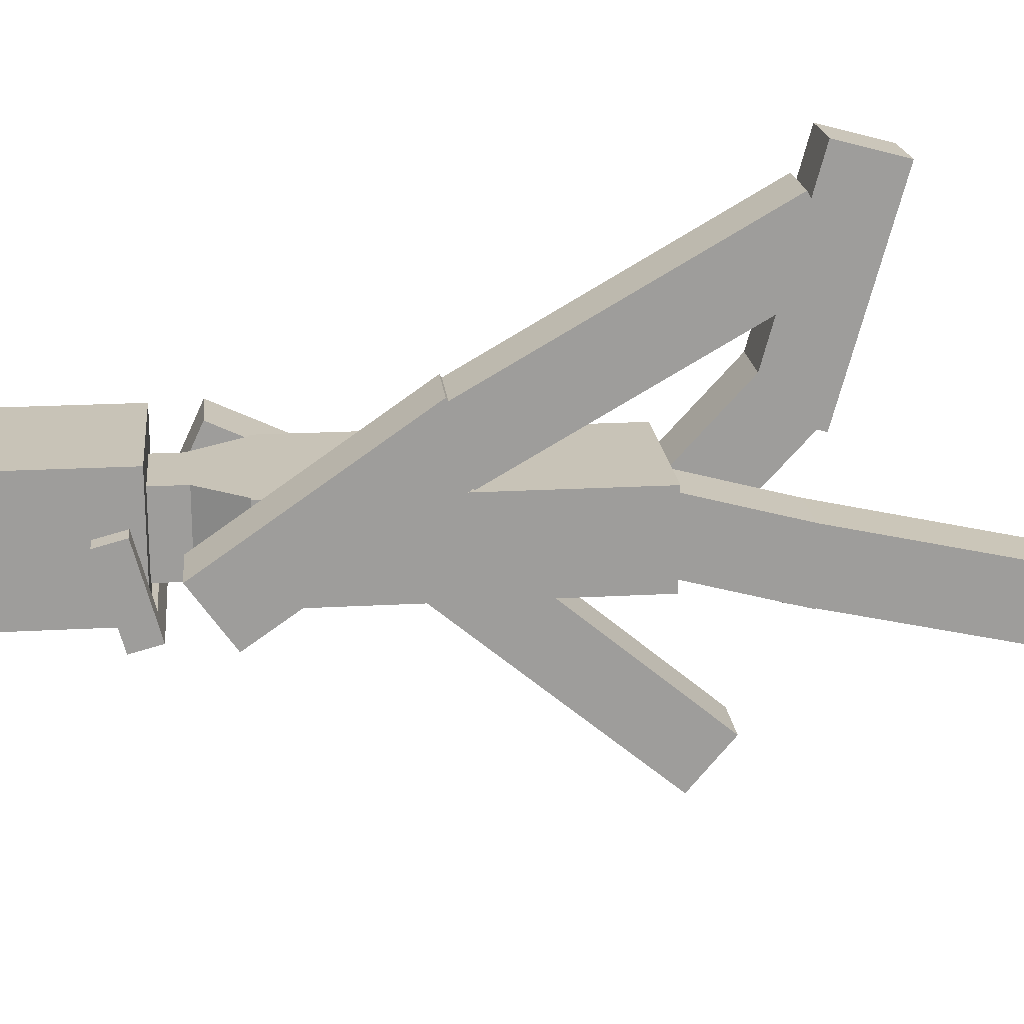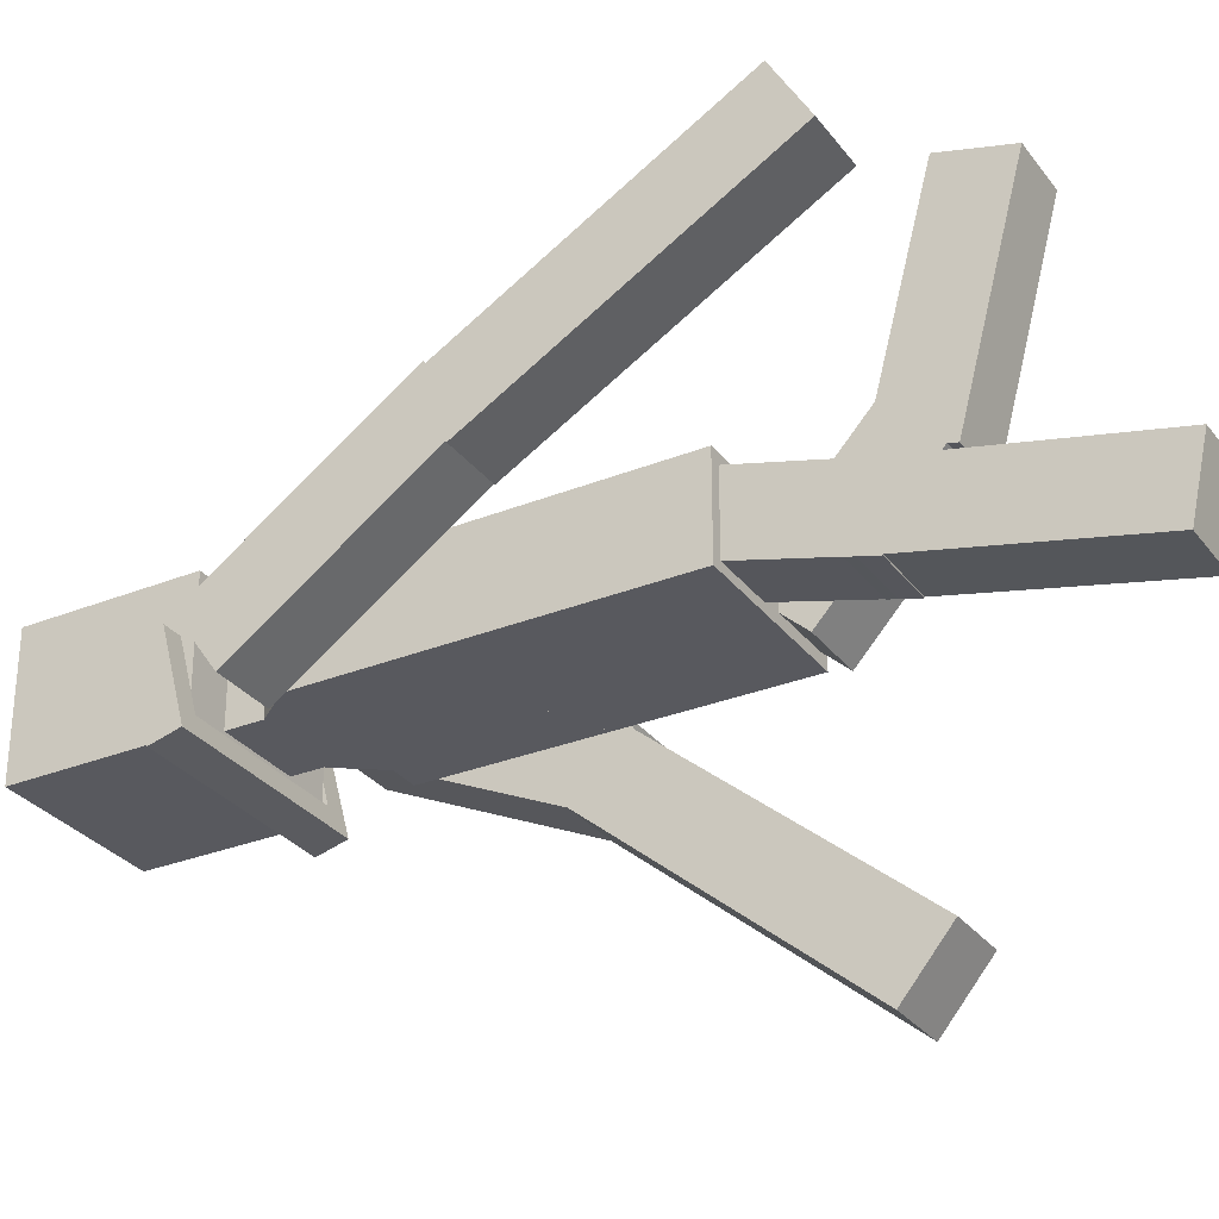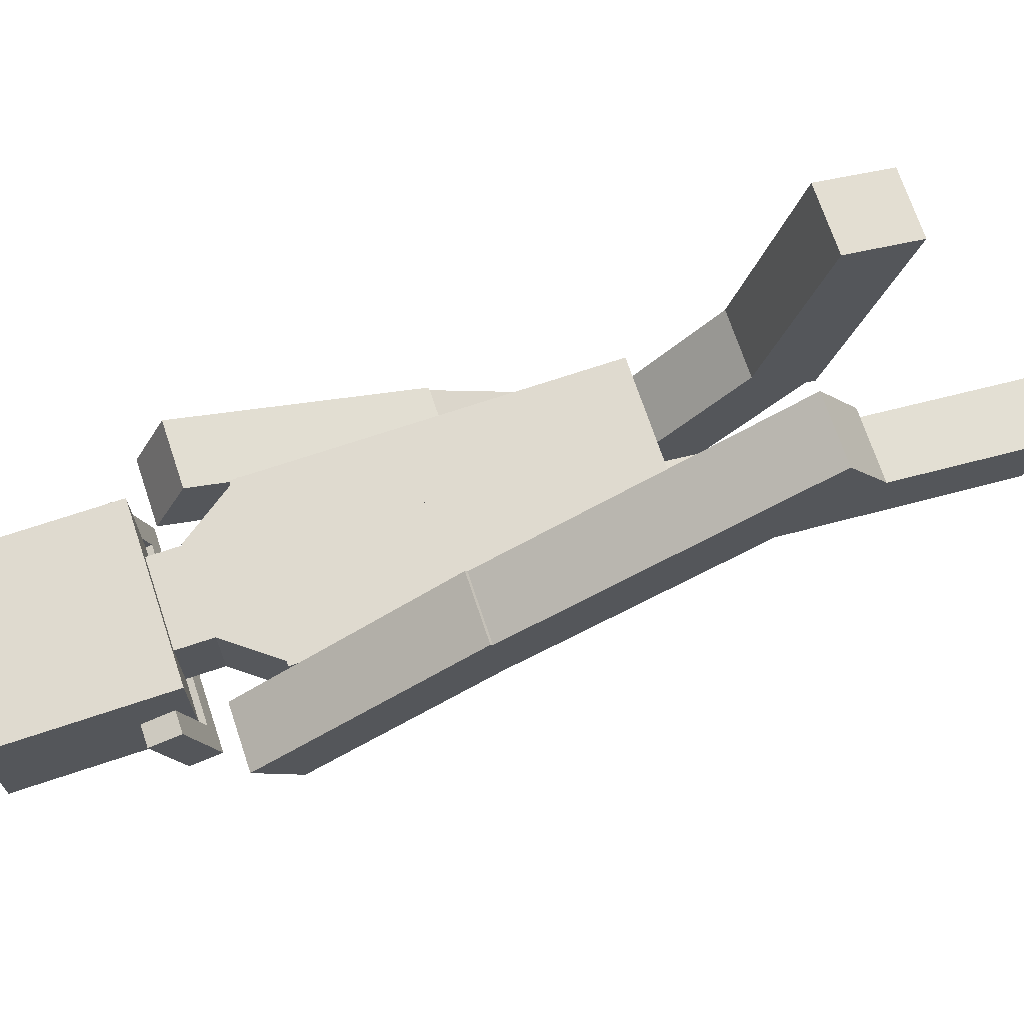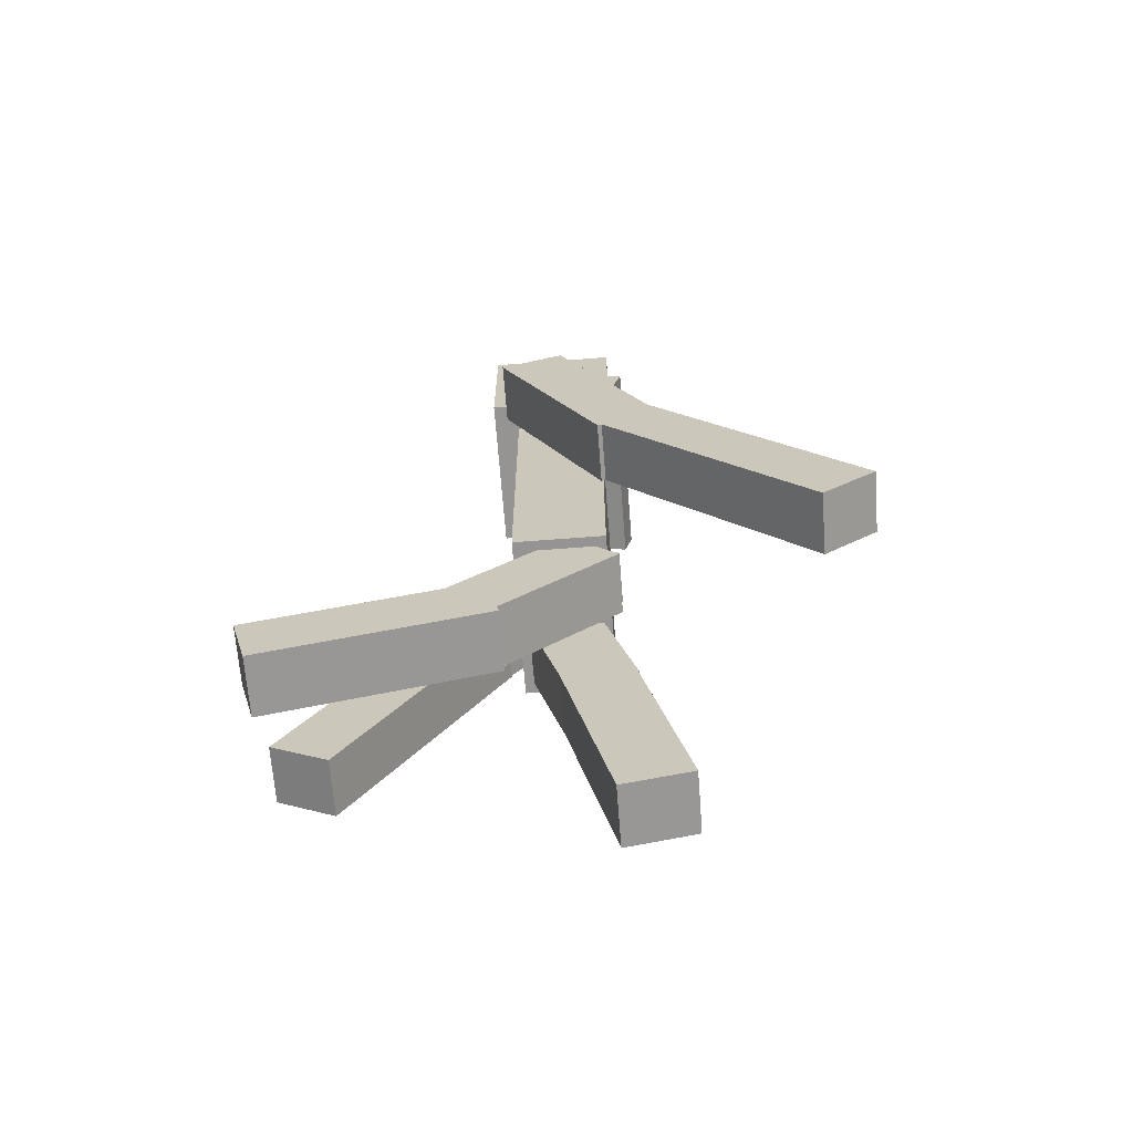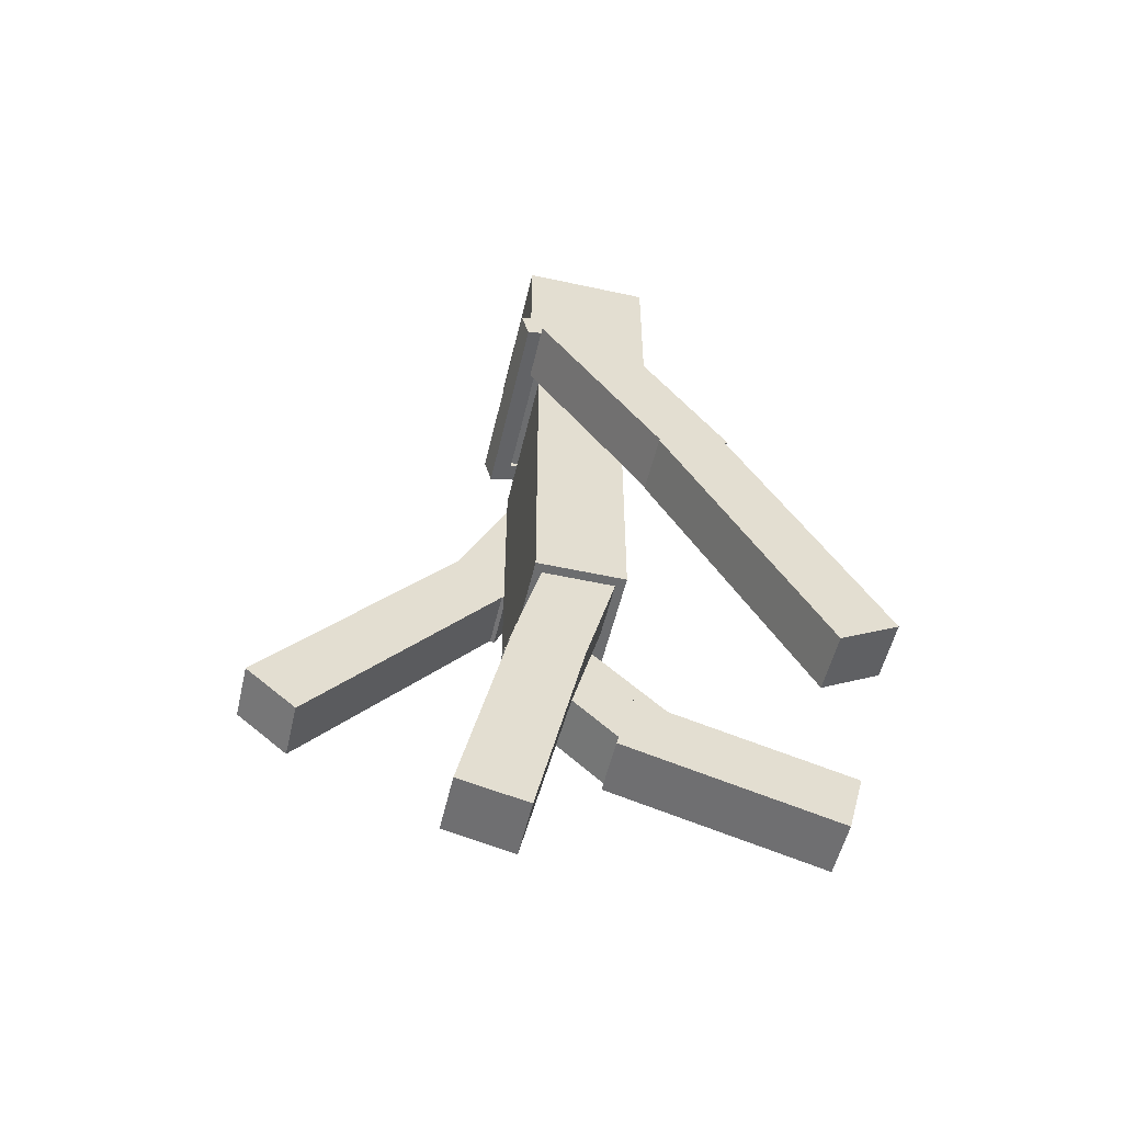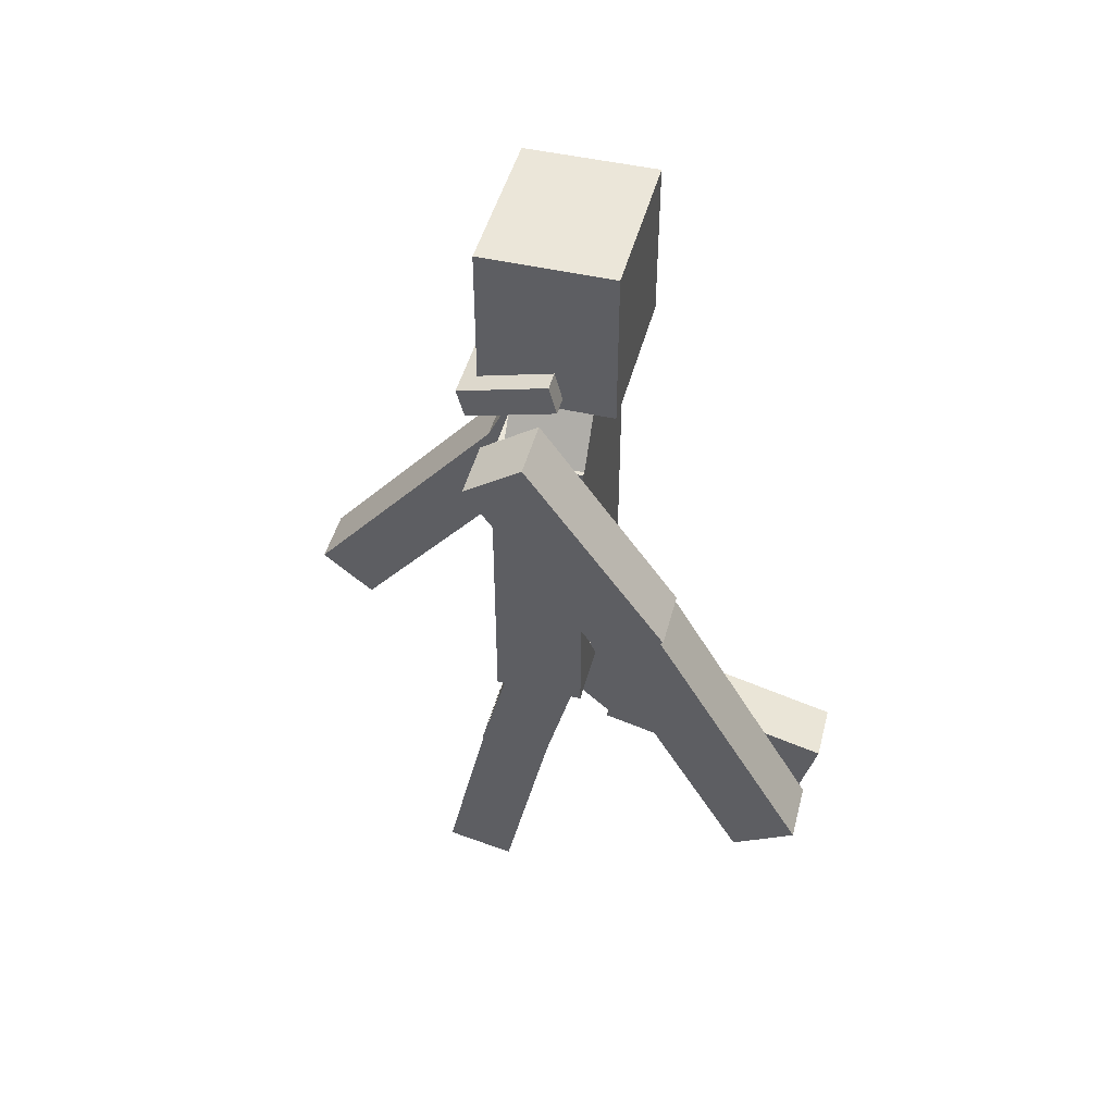
<metadata>
{"format":"obj","ext":"obj","renderer":"f3d","projection":"perspective","resolution":1024,"background":"white","views":[{"elev":19.8,"azim":-96.0,"up":"+Z"},{"elev":-30.3,"azim":-59.8,"up":"+Z"},{"elev":70.6,"azim":-108.5,"up":"+Z"},{"elev":-67.2,"azim":94.4,"up":"+Y"},{"elev":-53.9,"azim":-103.1,"up":"+Y"},{"elev":47.2,"azim":-75.4,"up":"+Y"}]}
</metadata>
<code>
o upper back
v 0.5 4 0.1875
v 0.5 4 -0.375
v 0.5 3 0.1875
v 0.5 3 -0.375
v -0.5 4 -0.375
v -0.5 4 0.1875
v -0.5 3 -0.375
v -0.5 3 0.1875
f 4 7 5 2
f 3 4 2 1
f 8 3 1 6
f 7 8 6 5
f 6 1 2 5
f 7 4 3 8
o right arm bottom
v -0.5 3.186 0.709
v -0.5 2.967 0.3301
v -0.5 1.453 1.709
v -0.5 1.235 1.33
v -0.875 2.967 0.3301
v -0.875 3.186 0.709
v -0.875 1.235 1.33
v -0.875 1.453 1.709
f 12 15 13 10
f 11 12 10 9
f 16 11 9 14
f 15 16 14 13
f 14 9 10 13
f 15 12 11 16
o right arm top
v -0.5 4.328 -0.07685
v -0.5 4.077 -0.4352
v -0.5 3.099 0.7835
v -0.5 2.848 0.4251
v -0.875 4.077 -0.4352
v -0.875 4.328 -0.07685
v -0.875 2.848 0.4251
v -0.875 3.099 0.7835
f 20 23 21 18
f 19 20 18 17
f 24 19 17 22
f 23 24 22 21
f 22 17 18 21
f 23 20 19 24
o Left arm bottom
v 0.875 2.951 -0.3269
v 0.875 3.232 -0.662
v 0.875 1.419 -1.612
v 0.875 1.7 -1.948
v 0.5 3.232 -0.662
v 0.5 2.951 -0.3269
v 0.5 1.7 -1.948
v 0.5 1.419 -1.612
f 28 31 29 26
f 27 28 26 25
f 32 27 25 30
f 31 32 30 29
f 30 25 26 29
f 31 28 27 32
o left arm top
v 0.875 4.225 0.2718
v 0.875 4.409 -0.1247
v 0.875 2.865 -0.3622
v 0.875 3.05 -0.7587
v 0.5 4.409 -0.1247
v 0.5 4.225 0.2718
v 0.5 3.05 -0.7587
v 0.5 2.865 -0.3622
f 36 39 37 34
f 35 36 34 33
f 40 35 33 38
f 39 40 38 37
f 38 33 34 37
f 39 36 35 40
o cube
v 0.25 4.5 0.1875
v 0.25 4.5 -0.3125
v 0.25 3.875 0.1875
v 0.25 3.875 -0.3125
v -0.25 4.5 -0.3125
v -0.25 4.5 0.1875
v -0.25 3.875 -0.3125
v -0.25 3.875 0.1875
f 44 47 45 42
f 43 44 42 41
f 48 43 41 46
f 47 48 46 45
f 46 41 42 45
f 47 44 43 48
o cube
v -0.2221 4.325 0.1875
v -0.2221 4.325 -0.3125
v -0.02377 4.173 0.1875
v -0.02377 4.173 -0.3125
v -0.4884 3.978 -0.3125
v -0.4884 3.978 0.1875
v -0.2901 3.826 -0.3125
v -0.2901 3.826 0.1875
f 52 55 53 50
f 51 52 50 49
f 56 51 49 54
f 55 56 54 53
f 54 49 50 53
f 55 52 51 56
o cube
v 0.05136 4.171 0.1875
v 0.05136 4.171 -0.3125
v 0.2562 4.314 0.1875
v 0.2562 4.314 -0.3125
v 0.3023 3.813 -0.3125
v 0.3023 3.813 0.1875
v 0.5071 3.956 -0.3125
v 0.5071 3.956 0.1875
f 60 63 61 58
f 59 60 58 57
f 64 59 57 62
f 63 64 62 61
f 62 57 58 61
f 63 60 59 64
o cube
v 0.5 5.5 0.375
v 0.5 5.5 -0.4375
v 0.5 4.5 0.375
v 0.5 4.5 -0.4375
v -0.5 5.5 -0.4375
v -0.5 5.5 0.375
v -0.5 4.5 -0.4375
v -0.5 4.5 0.375
f 68 71 69 66
f 67 68 66 65
f 72 67 65 70
f 71 72 70 69
f 70 65 66 69
f 71 68 67 72
o cube
v -0.5 4.76 0.01457
v -0.5 4.614 -0.5288
v -0.5 4.579 0.0631
v -0.5 4.433 -0.4802
v -0.625 4.614 -0.5288
v -0.625 4.76 0.01457
v -0.625 4.433 -0.4802
v -0.625 4.579 0.0631
f 76 79 77 74
f 75 76 74 73
f 80 75 73 78
f 79 80 78 77
f 78 73 74 77
f 79 76 75 80
o cube
v 0.625 4.76 0.01457
v 0.625 4.614 -0.5288
v 0.625 4.579 0.0631
v 0.625 4.433 -0.4802
v 0.5 4.614 -0.5288
v 0.5 4.76 0.01457
v 0.5 4.433 -0.4802
v 0.5 4.579 0.0631
f 84 87 85 82
f 83 84 82 81
f 88 83 81 86
f 87 88 86 85
f 86 81 82 85
f 87 84 83 88
o cube
v 0.5 4.647 -0.408
v 0.5 4.614 -0.5288
v 0.5 4.466 -0.3595
v 0.5 4.433 -0.4802
v -0.5 4.614 -0.5288
v -0.5 4.647 -0.408
v -0.5 4.433 -0.4802
v -0.5 4.466 -0.3595
f 92 95 93 90
f 91 92 90 89
f 96 91 89 94
f 95 96 94 93
f 94 89 90 93
f 95 92 91 96
o lower back
v 0.5 3.125 0.1875
v 0.5 3.125 -0.375
v 0.5 1.938 0.1875
v 0.5 1.938 -0.375
v -0.5 3.125 -0.375
v -0.5 3.125 0.1875
v -0.5 1.938 -0.375
v -0.5 1.938 0.1875
f 100 103 101 98
f 99 100 98 97
f 104 99 97 102
f 103 104 102 101
f 102 97 98 101
f 103 100 99 104
o left leg bottom
v -0.0625 1.307 -0.04237
v -0.0625 1.402 -0.4695
v -0.0625 -0.09604 -0.3535
v -0.0625 -0.001344 -0.7806
v -0.4375 1.402 -0.4695
v -0.4375 1.307 -0.04237
v -0.4375 -0.001344 -0.7806
v -0.4375 -0.09604 -0.3535
f 108 111 109 106
f 107 108 106 105
f 112 107 105 110
f 111 112 110 109
f 110 105 106 109
f 111 108 107 112
o left leg top
v -0.0625 2.086 0.1693
v -0.0625 2.199 -0.2533
v -0.0625 1.12 -0.08955
v -0.0625 1.234 -0.5121
v -0.4375 2.199 -0.2533
v -0.4375 2.086 0.1693
v -0.4375 1.234 -0.5121
v -0.4375 1.12 -0.08955
f 116 119 117 114
f 115 116 114 113
f 120 115 113 118
f 119 120 118 117
f 118 113 114 117
f 119 116 115 120
o right leg bottom
v 0.4375 1.517 0.3581
v 0.4375 1.095 0.2449
v 0.4375 1.145 1.747
v 0.4375 0.7227 1.633
v 0.0625 1.095 0.2449
v 0.0625 1.517 0.3581
v 0.0625 0.7227 1.633
v 0.0625 1.145 1.747
f 124 127 125 122
f 123 124 122 121
f 128 123 121 126
f 127 128 126 125
f 126 121 122 125
f 127 124 123 128
o right leg top
v 0.4375 2.116 -0.146
v 0.4375 1.793 -0.4415
v 0.4375 1.44 0.5913
v 0.4375 1.118 0.2958
v 0.0625 1.793 -0.4415
v 0.0625 2.116 -0.146
v 0.0625 1.118 0.2958
v 0.0625 1.44 0.5913
f 132 135 133 130
f 131 132 130 129
f 136 131 129 134
f 135 136 134 133
f 134 129 130 133
f 135 132 131 136

</code>
